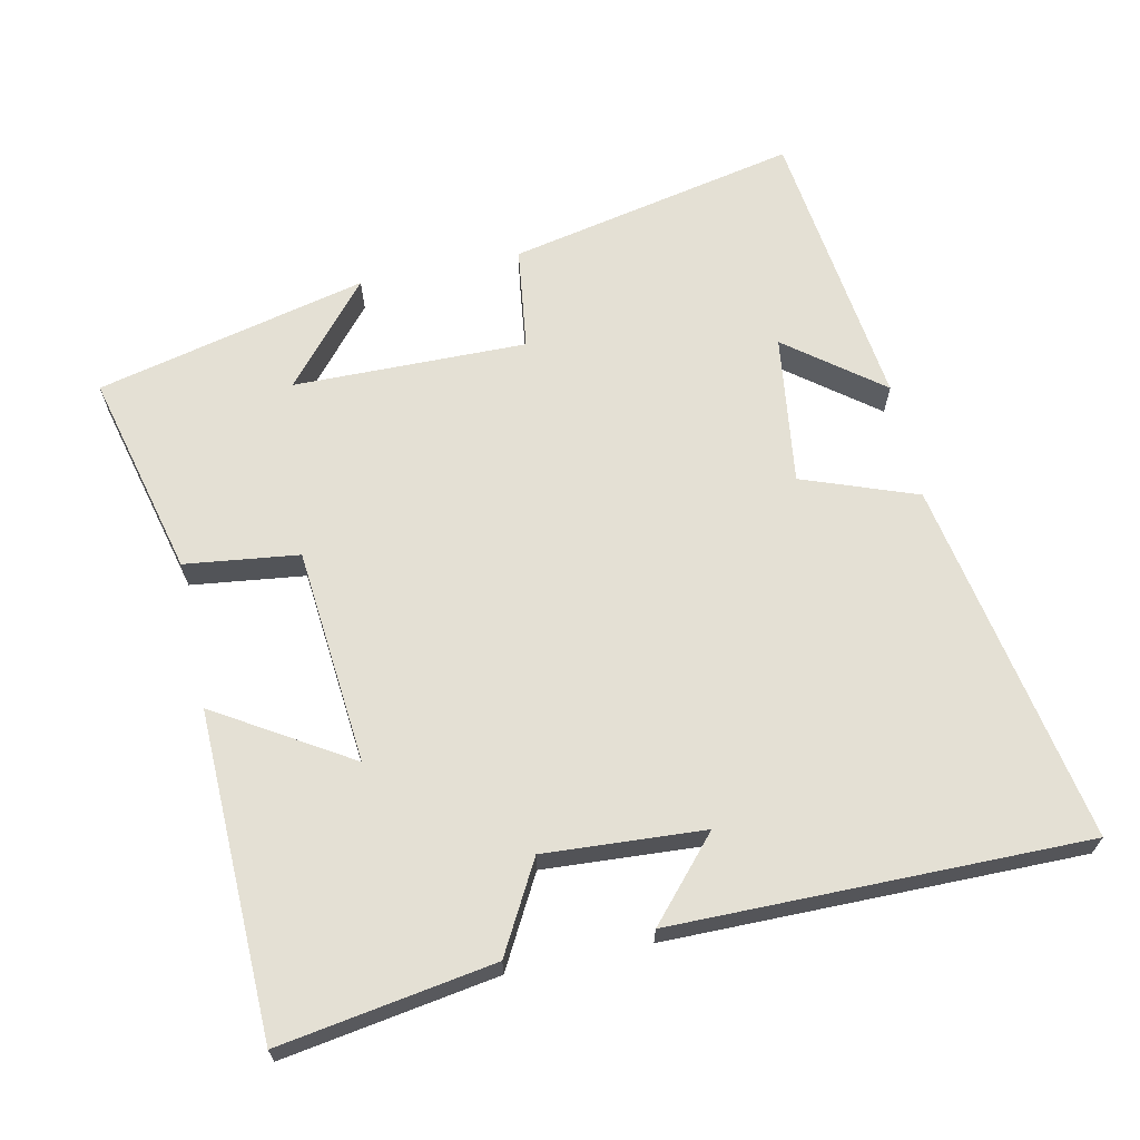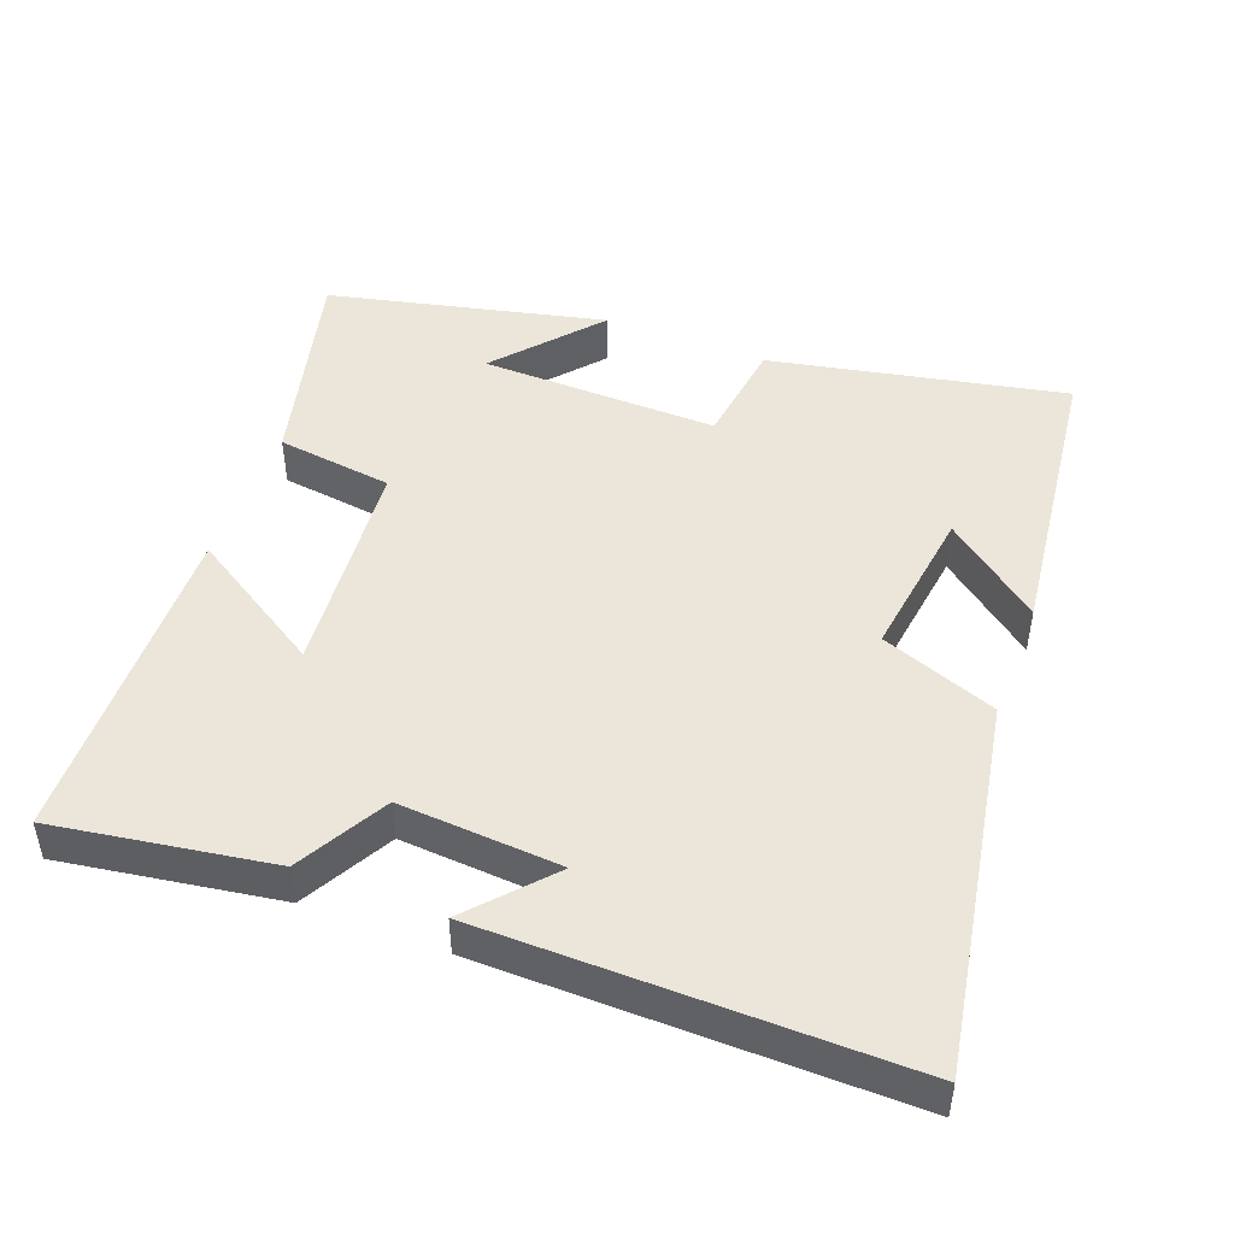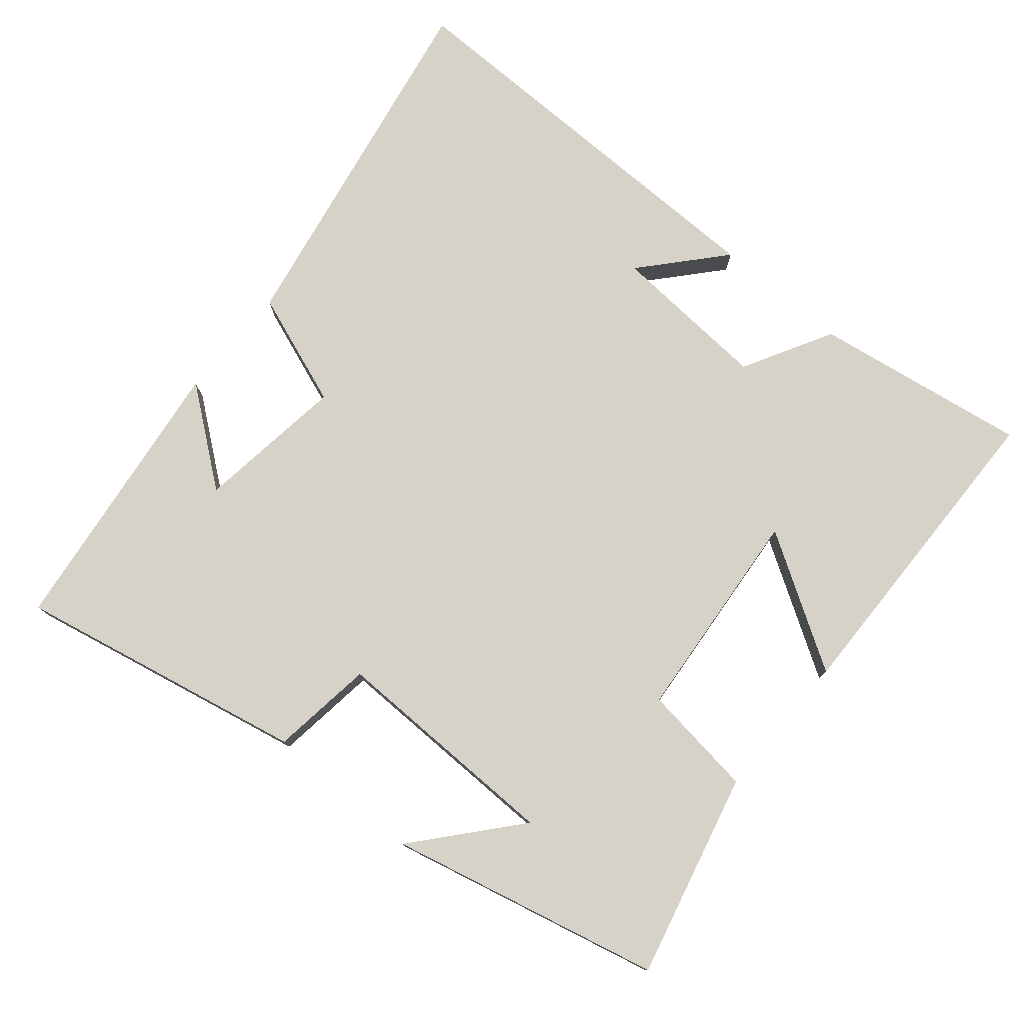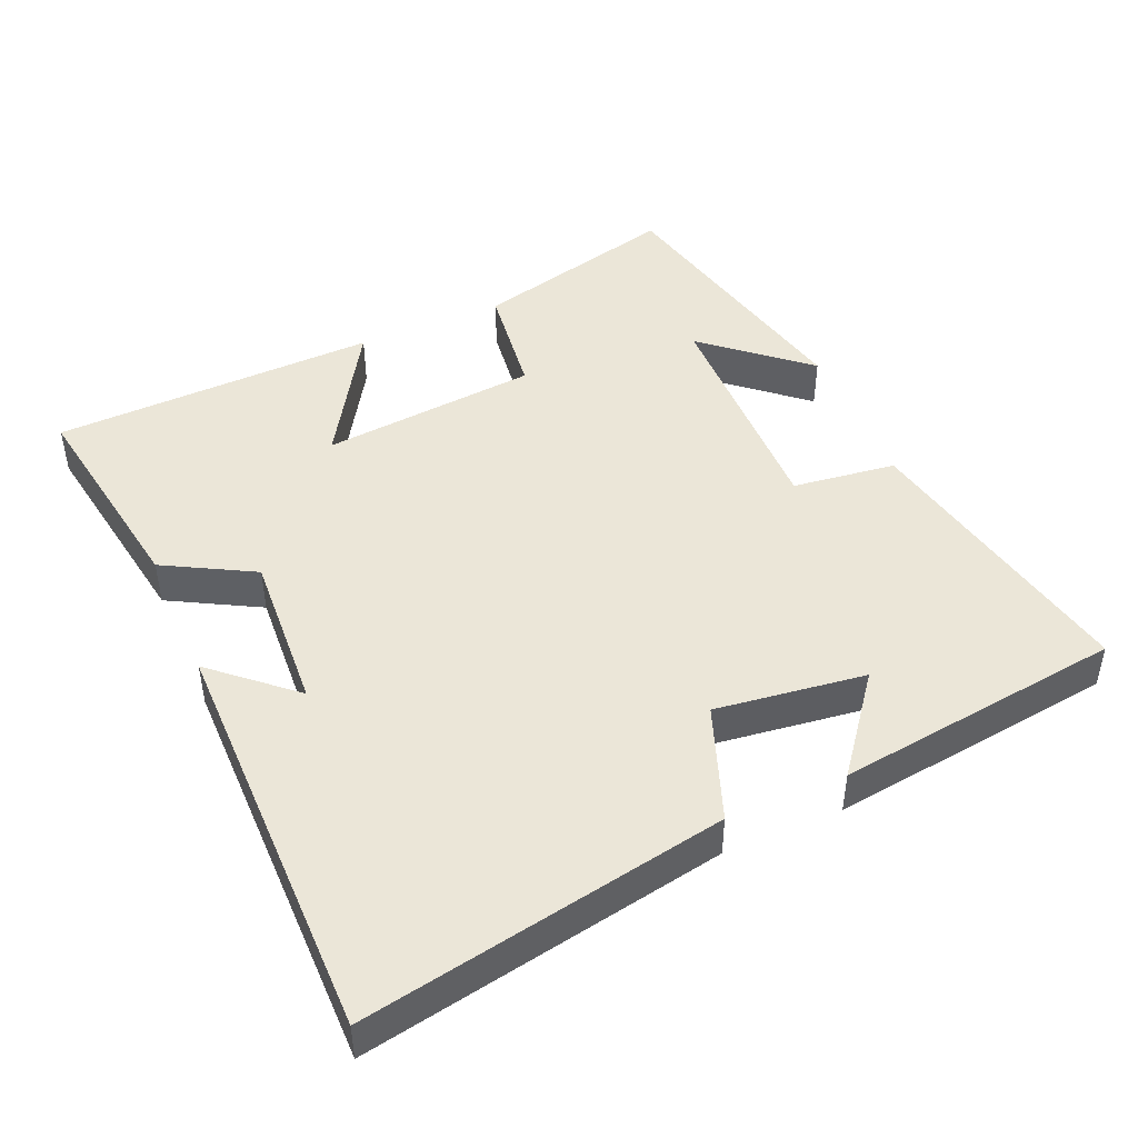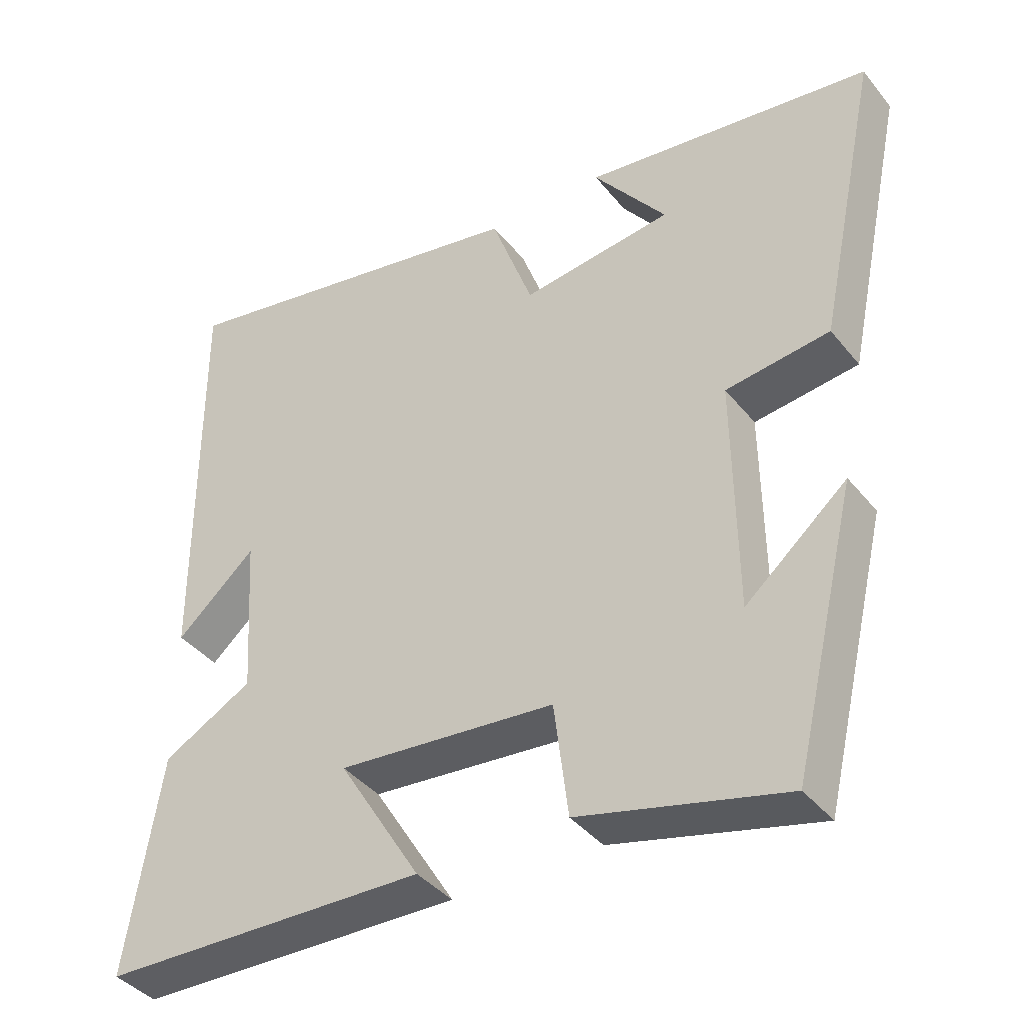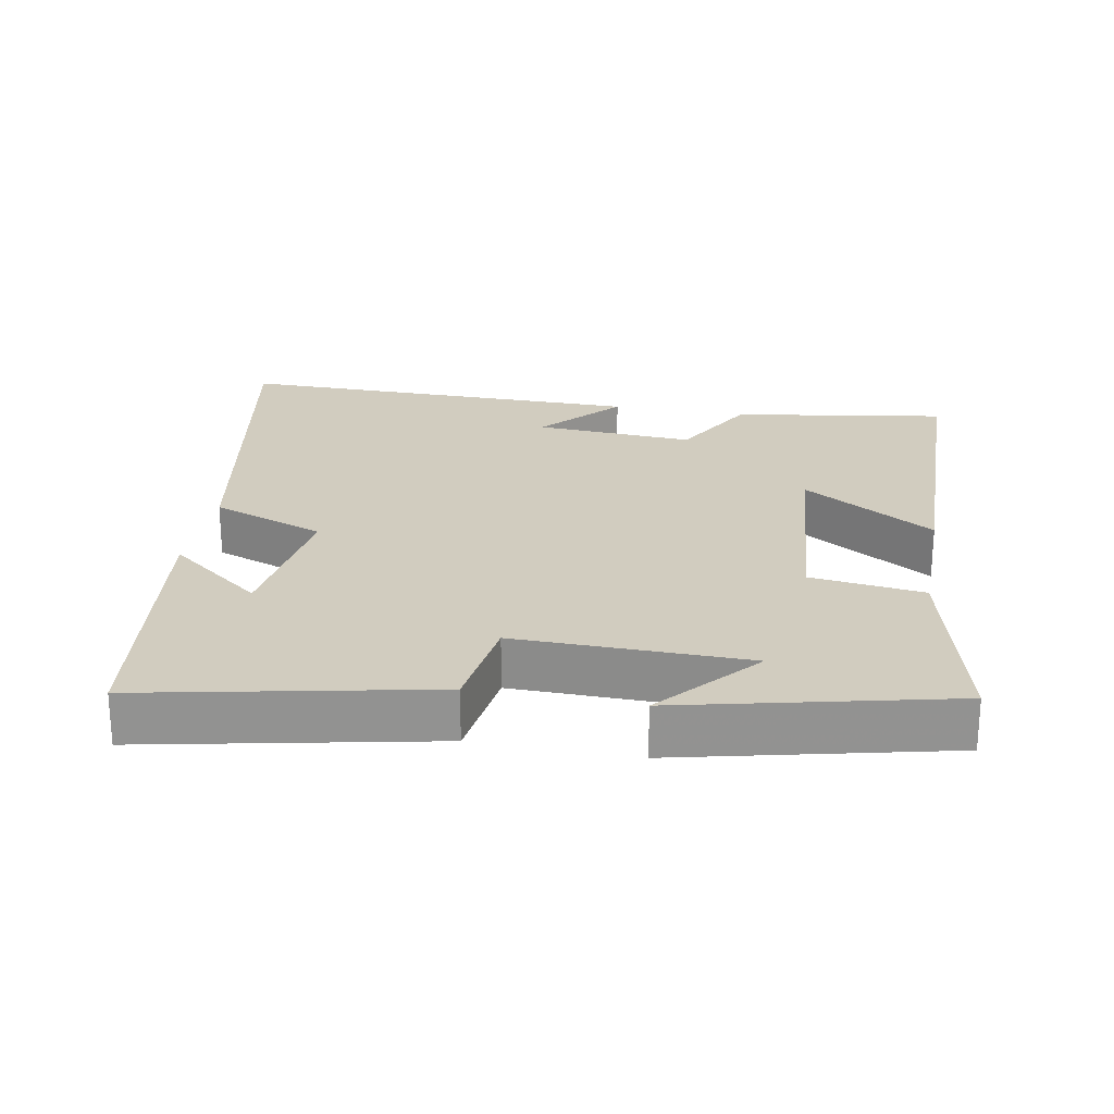
<metadata>
{"format":"obj","ext":"obj","renderer":"f3d","projection":"perspective","resolution":1024,"background":"white","views":[{"elev":66.1,"azim":-102.0,"up":"+Y"},{"elev":47.8,"azim":-68.9,"up":"+Y"},{"elev":77.8,"azim":130.2,"up":"+Y"},{"elev":46.5,"azim":-23.4,"up":"+Y"},{"elev":-39.6,"azim":34.6,"up":"+Z"},{"elev":23.9,"azim":100.6,"up":"+Y"}]}
</metadata>
<code>
v 0.409 0.07 -0.572
v 0.12 0.07 -0.5
v 0.1 0.07 -0.339
v -0.206 0.07 -0.311
v -0.09 0.07 -0.5
v -0.549 0.07 -0.488
v -0.5 0.07 -0.185
v -0.374 0.07 -0.116
v -0.388 0.07 0.11
v -0.5 0.07 0.011
v -0.502 0.07 0.595
v 0.013 0.07 0.5
v 0.072 0.07 0.338
v 0.284 0.07 0.366
v 0.181 0.07 0.5
v 0.586 0.07 0.448
v 0.5 0.07 0.039
v 0.354 0.07 0.02
v 0.358 0.07 -0.31
v 0.5 0.07 -0.189
v 0.409 0 -0.572
v 0.12 0 -0.5
v 0.1 0 -0.339
v -0.206 0 -0.311
v -0.09 0 -0.5
v -0.549 0 -0.488
v -0.5 0 -0.185
v -0.374 0 -0.116
v -0.388 0 0.11
v -0.5 0 0.011
v -0.502 0 0.595
v 0.013 0 0.5
v 0.072 0 0.338
v 0.284 0 0.366
v 0.181 0 0.5
v 0.586 0 0.448
v 0.5 0 0.039
v 0.354 0 0.02
v 0.358 0 -0.31
v 0.5 0 -0.189
f 19 20 1
f 16 17 18
f 14 15 16
f 14 16 18
f 13 14 18 19
f 9 10 11 12
f 8 9 12 13
f 5 6 7 8
f 4 5 8
f 3 4 8 13
f 3 13 19
f 1 2 3 19
f 21 40 39
f 38 37 36
f 36 35 34
f 38 36 34
f 39 38 34 33
f 32 31 30 29
f 33 32 29 28
f 28 27 26 25
f 28 25 24
f 33 28 24 23
f 39 33 23
f 39 23 22 21
f 1 21 22 2
f 2 22 23 3
f 3 23 24 4
f 4 24 25 5
f 5 25 26 6
f 6 26 27 7
f 7 27 28 8
f 8 28 29 9
f 9 29 30 10
f 10 30 31 11
f 11 31 32 12
f 12 32 33 13
f 13 33 34 14
f 14 34 35 15
f 15 35 36 16
f 16 36 37 17
f 17 37 38 18
f 18 38 39 19
f 19 39 40 20
f 20 40 21 1

</code>
